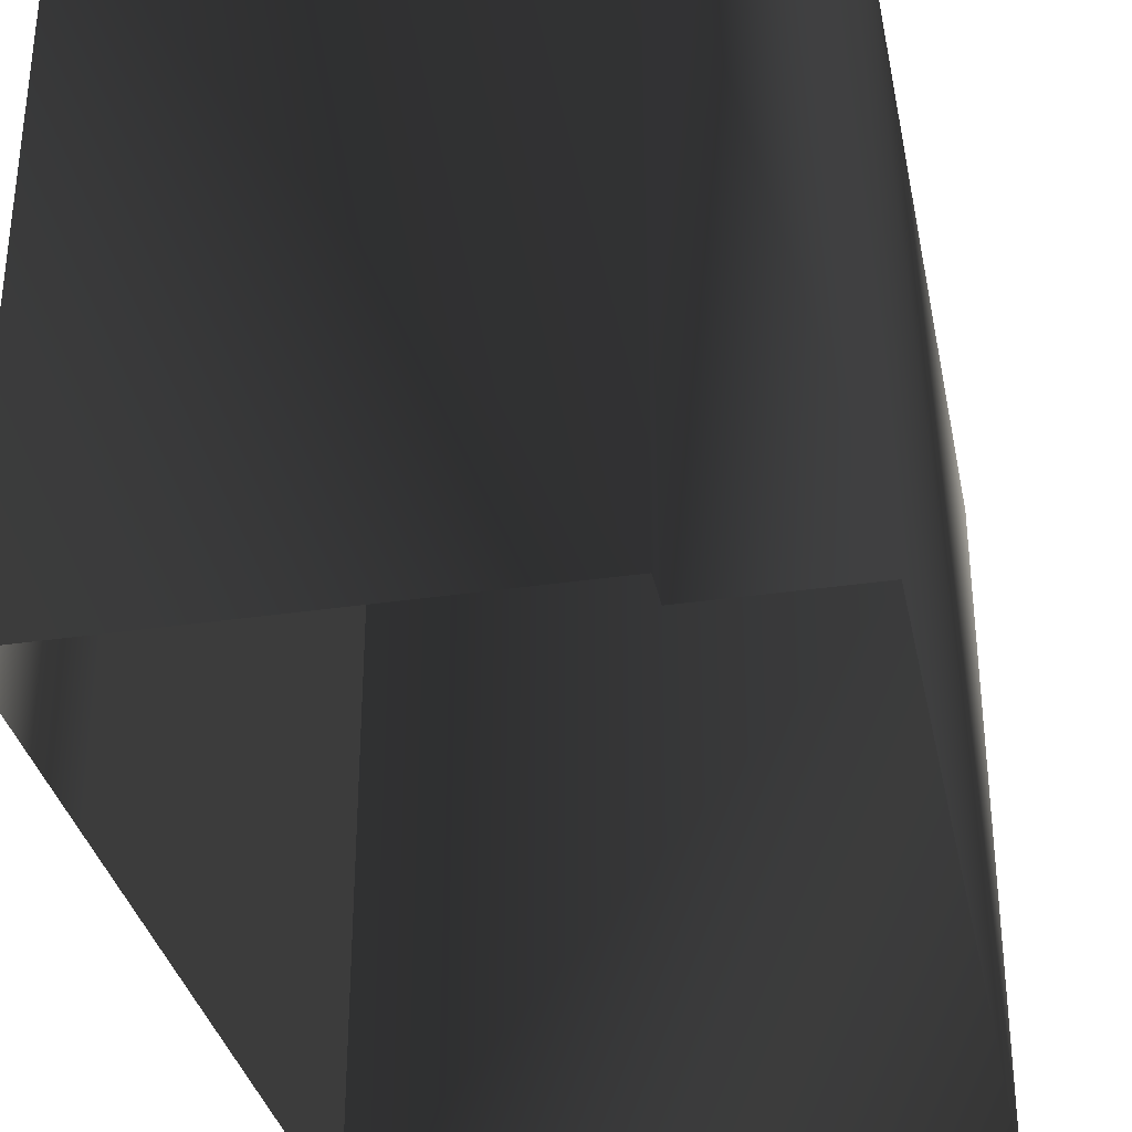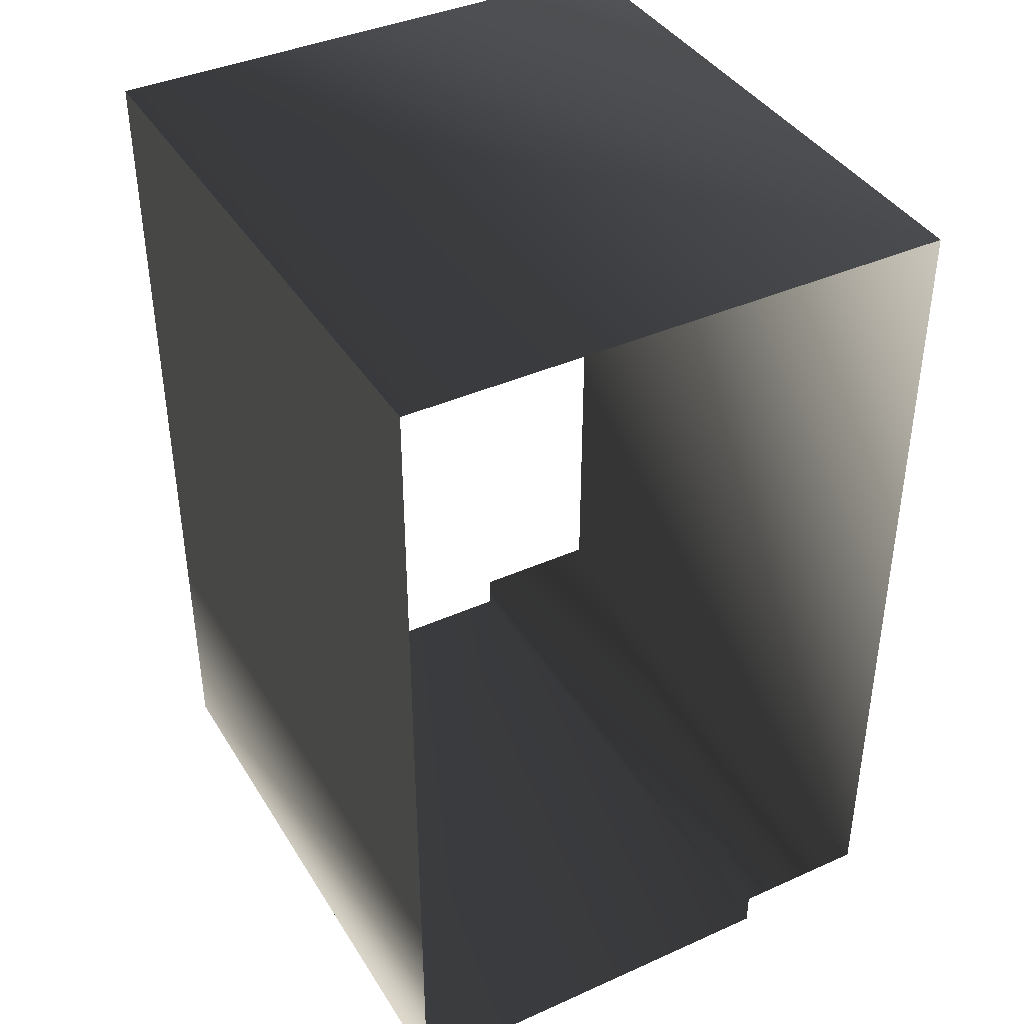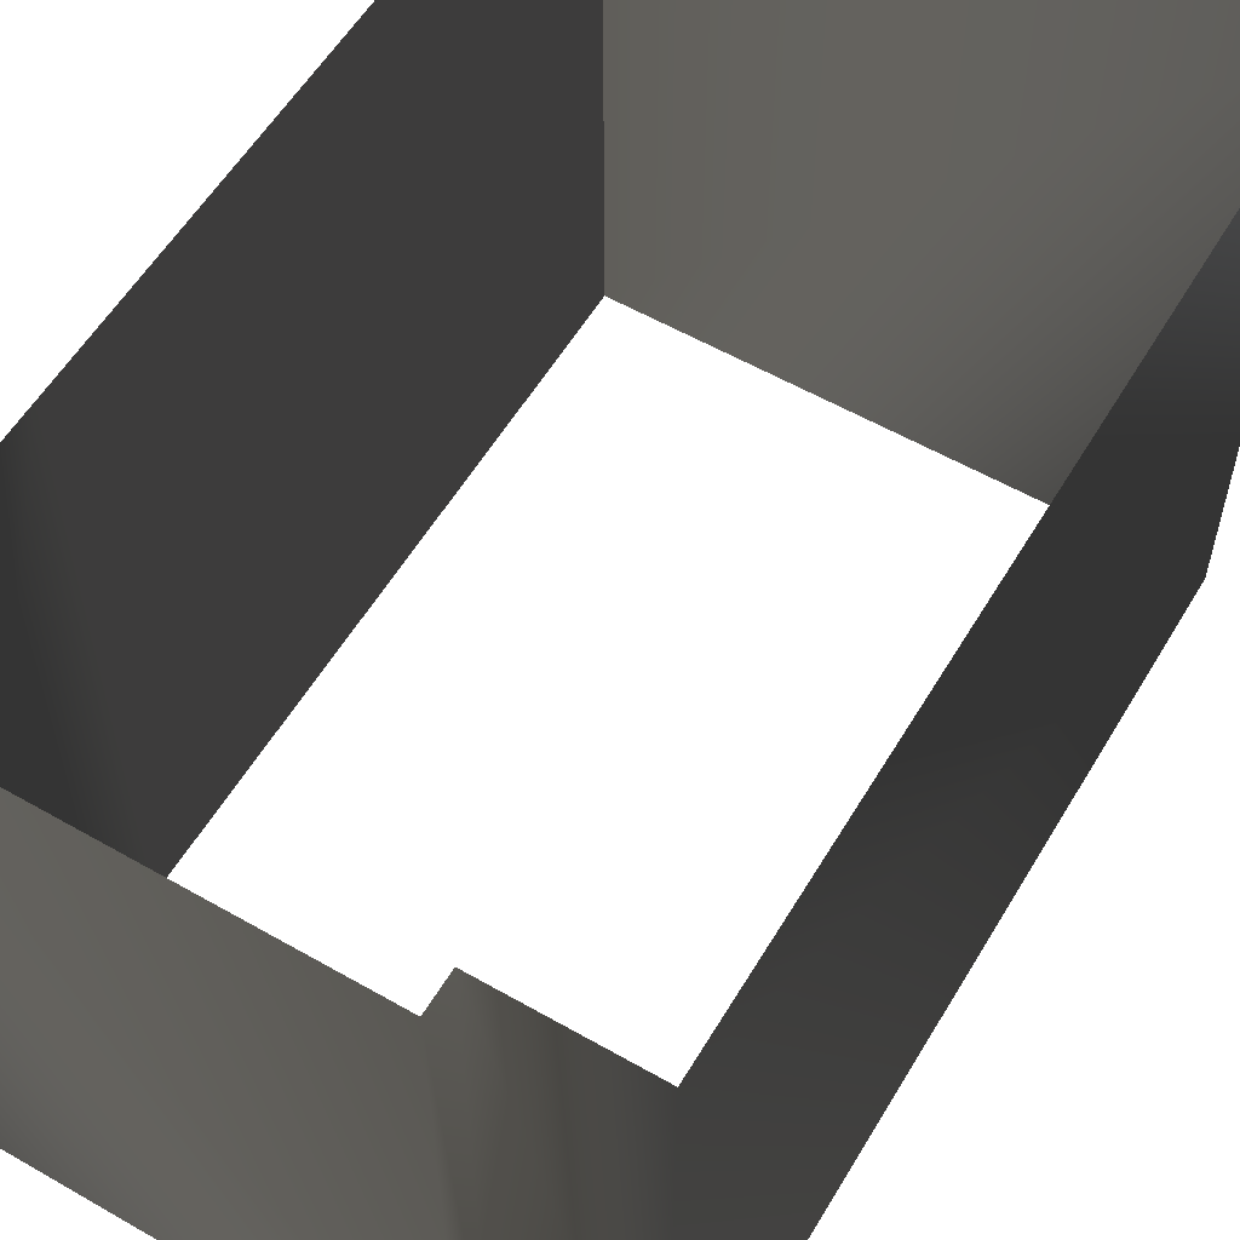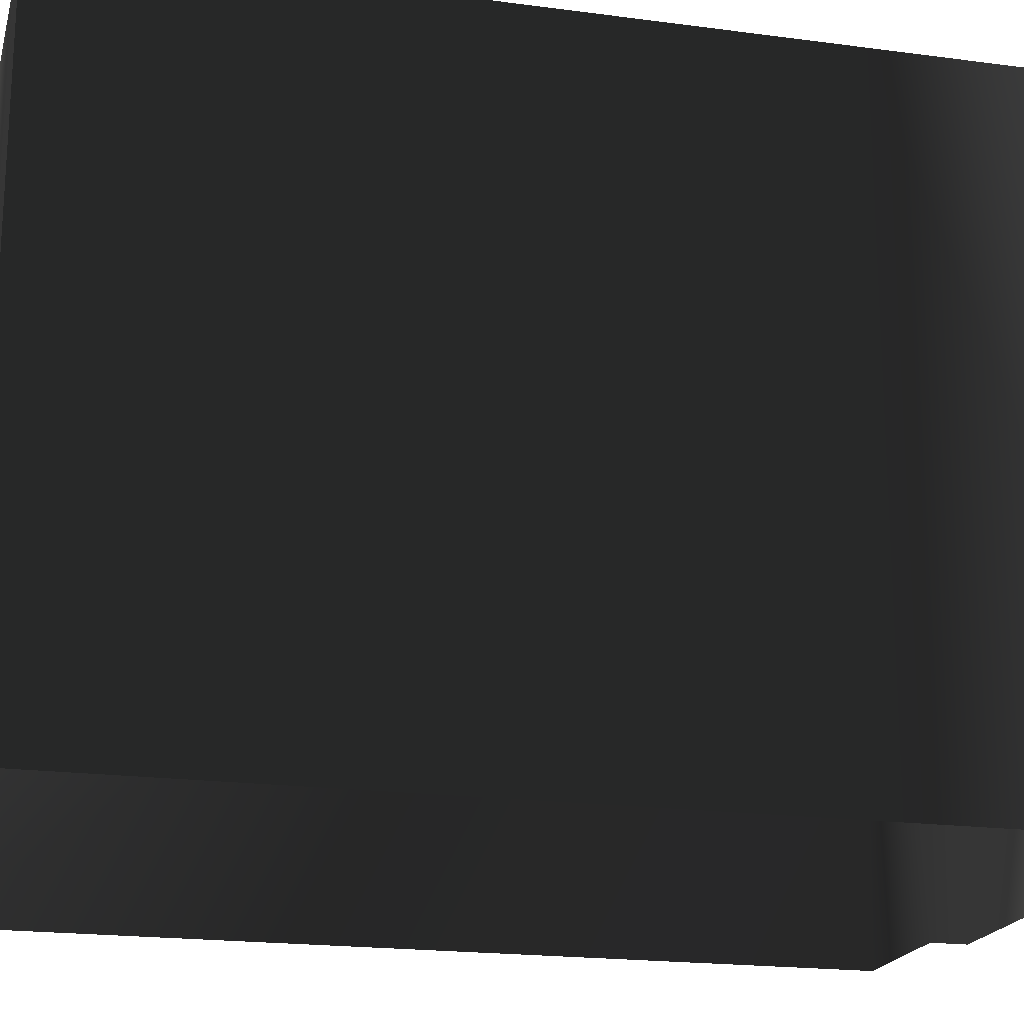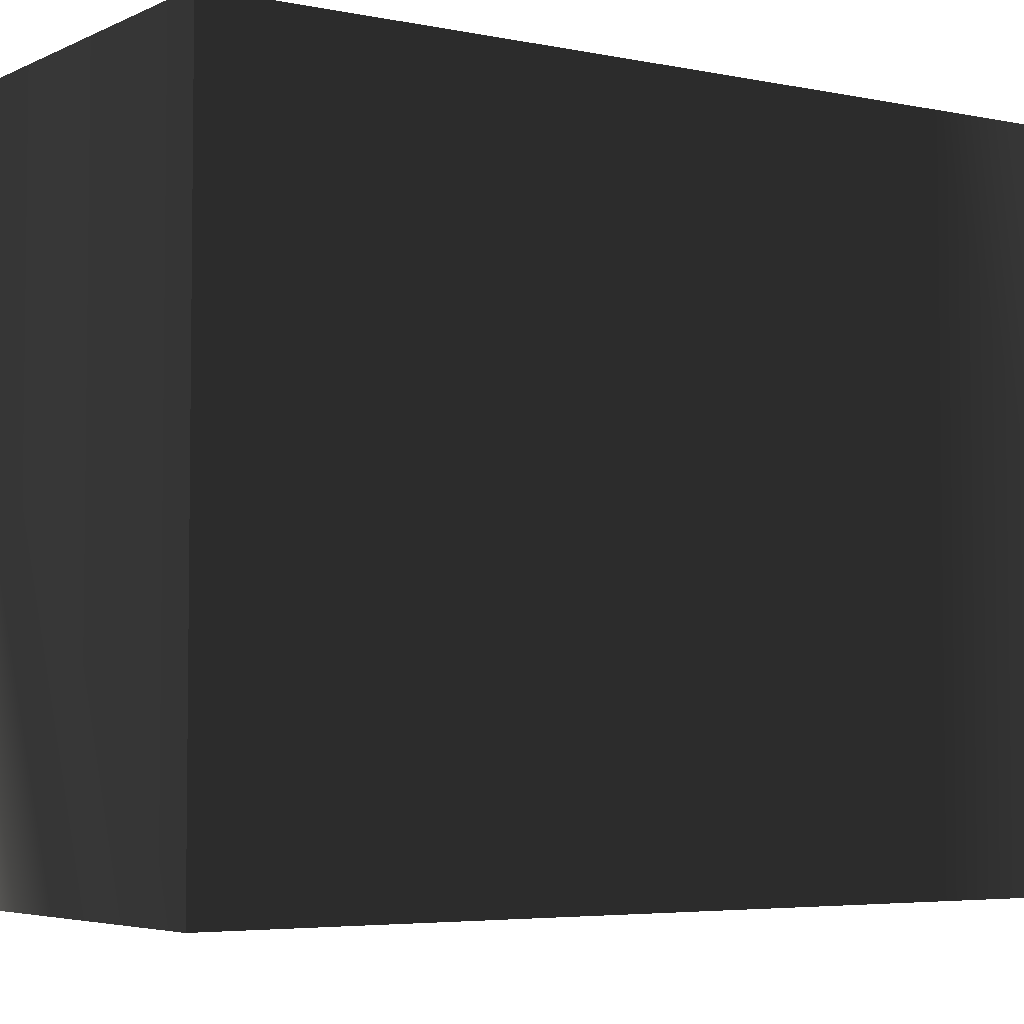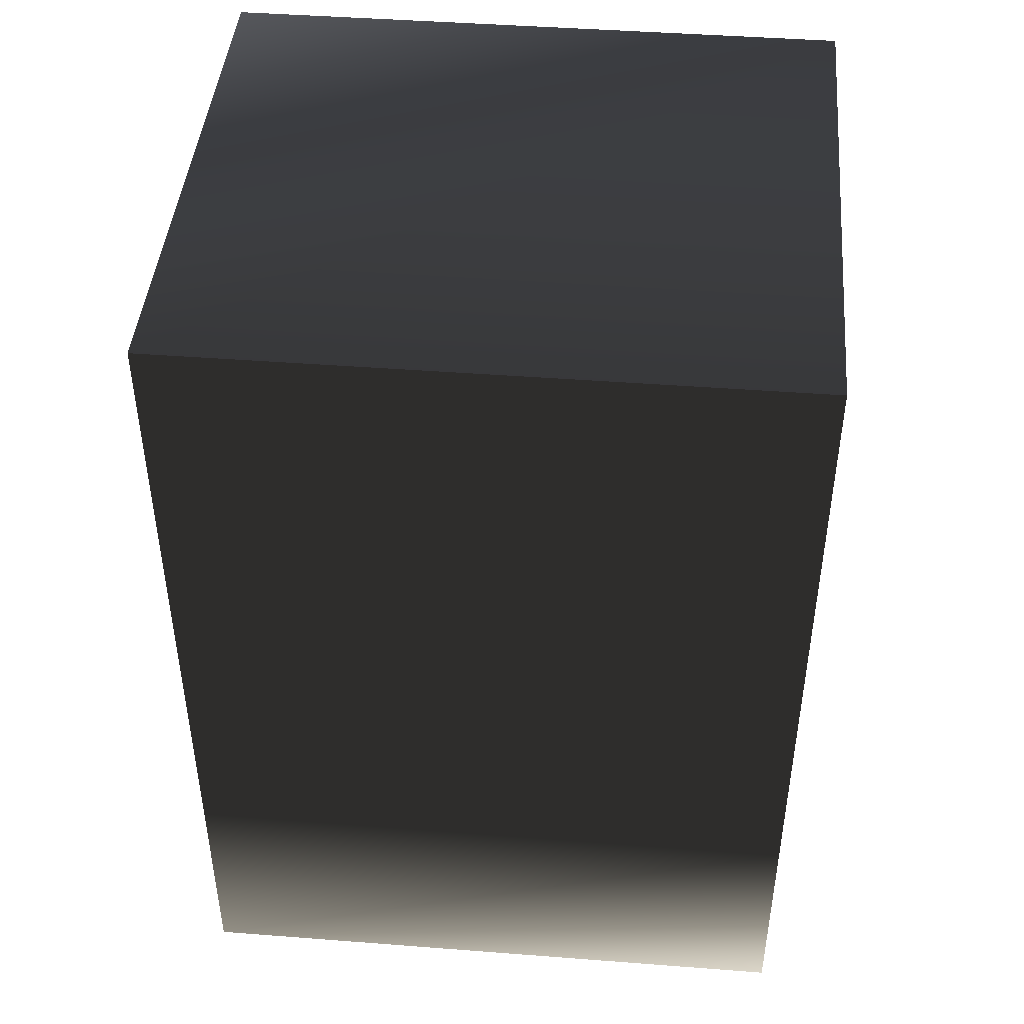
<metadata>
{"format":"obj","ext":"obj","renderer":"f3d","projection":"perspective","resolution":1024,"background":"white","views":[{"elev":-33.7,"azim":-168.6,"up":"+Y"},{"elev":39.9,"azim":151.1,"up":"+Z"},{"elev":57.4,"azim":-149.3,"up":"+Y"},{"elev":-19.5,"azim":75.9,"up":"+Y"},{"elev":-4.6,"azim":56.0,"up":"+Y"},{"elev":44.8,"azim":95.1,"up":"+Z"}]}
</metadata>
<code>
g Way_108
v 4 0 8
v 4 0 -1.5
v 4 0 -1.5
v 4 0 -4.75
v -2 0 -4.75
v -2 0 -4.25
v -4 0 -4.25
v -4 0 8
v 4 0 8
v 4 9 8
v 4 9 -1.5
v 4 9 -1.5
v 4 9 -4.75
v -2 9 -4.75
v -2 9 -4.25
v -4 9 -4.25
v -4 9 8
v 4 9 8
f 10 2 1
f 2 10 11
f 11 3 2
f 3 11 12
f 12 4 3
f 4 12 13
f 13 5 4
f 5 13 14
f 14 6 5
f 6 14 15
f 15 7 6
f 7 15 16
f 16 8 7
f 8 16 17
f 17 9 8
f 9 17 18
f 18 1 9
f 1 18 10

</code>
